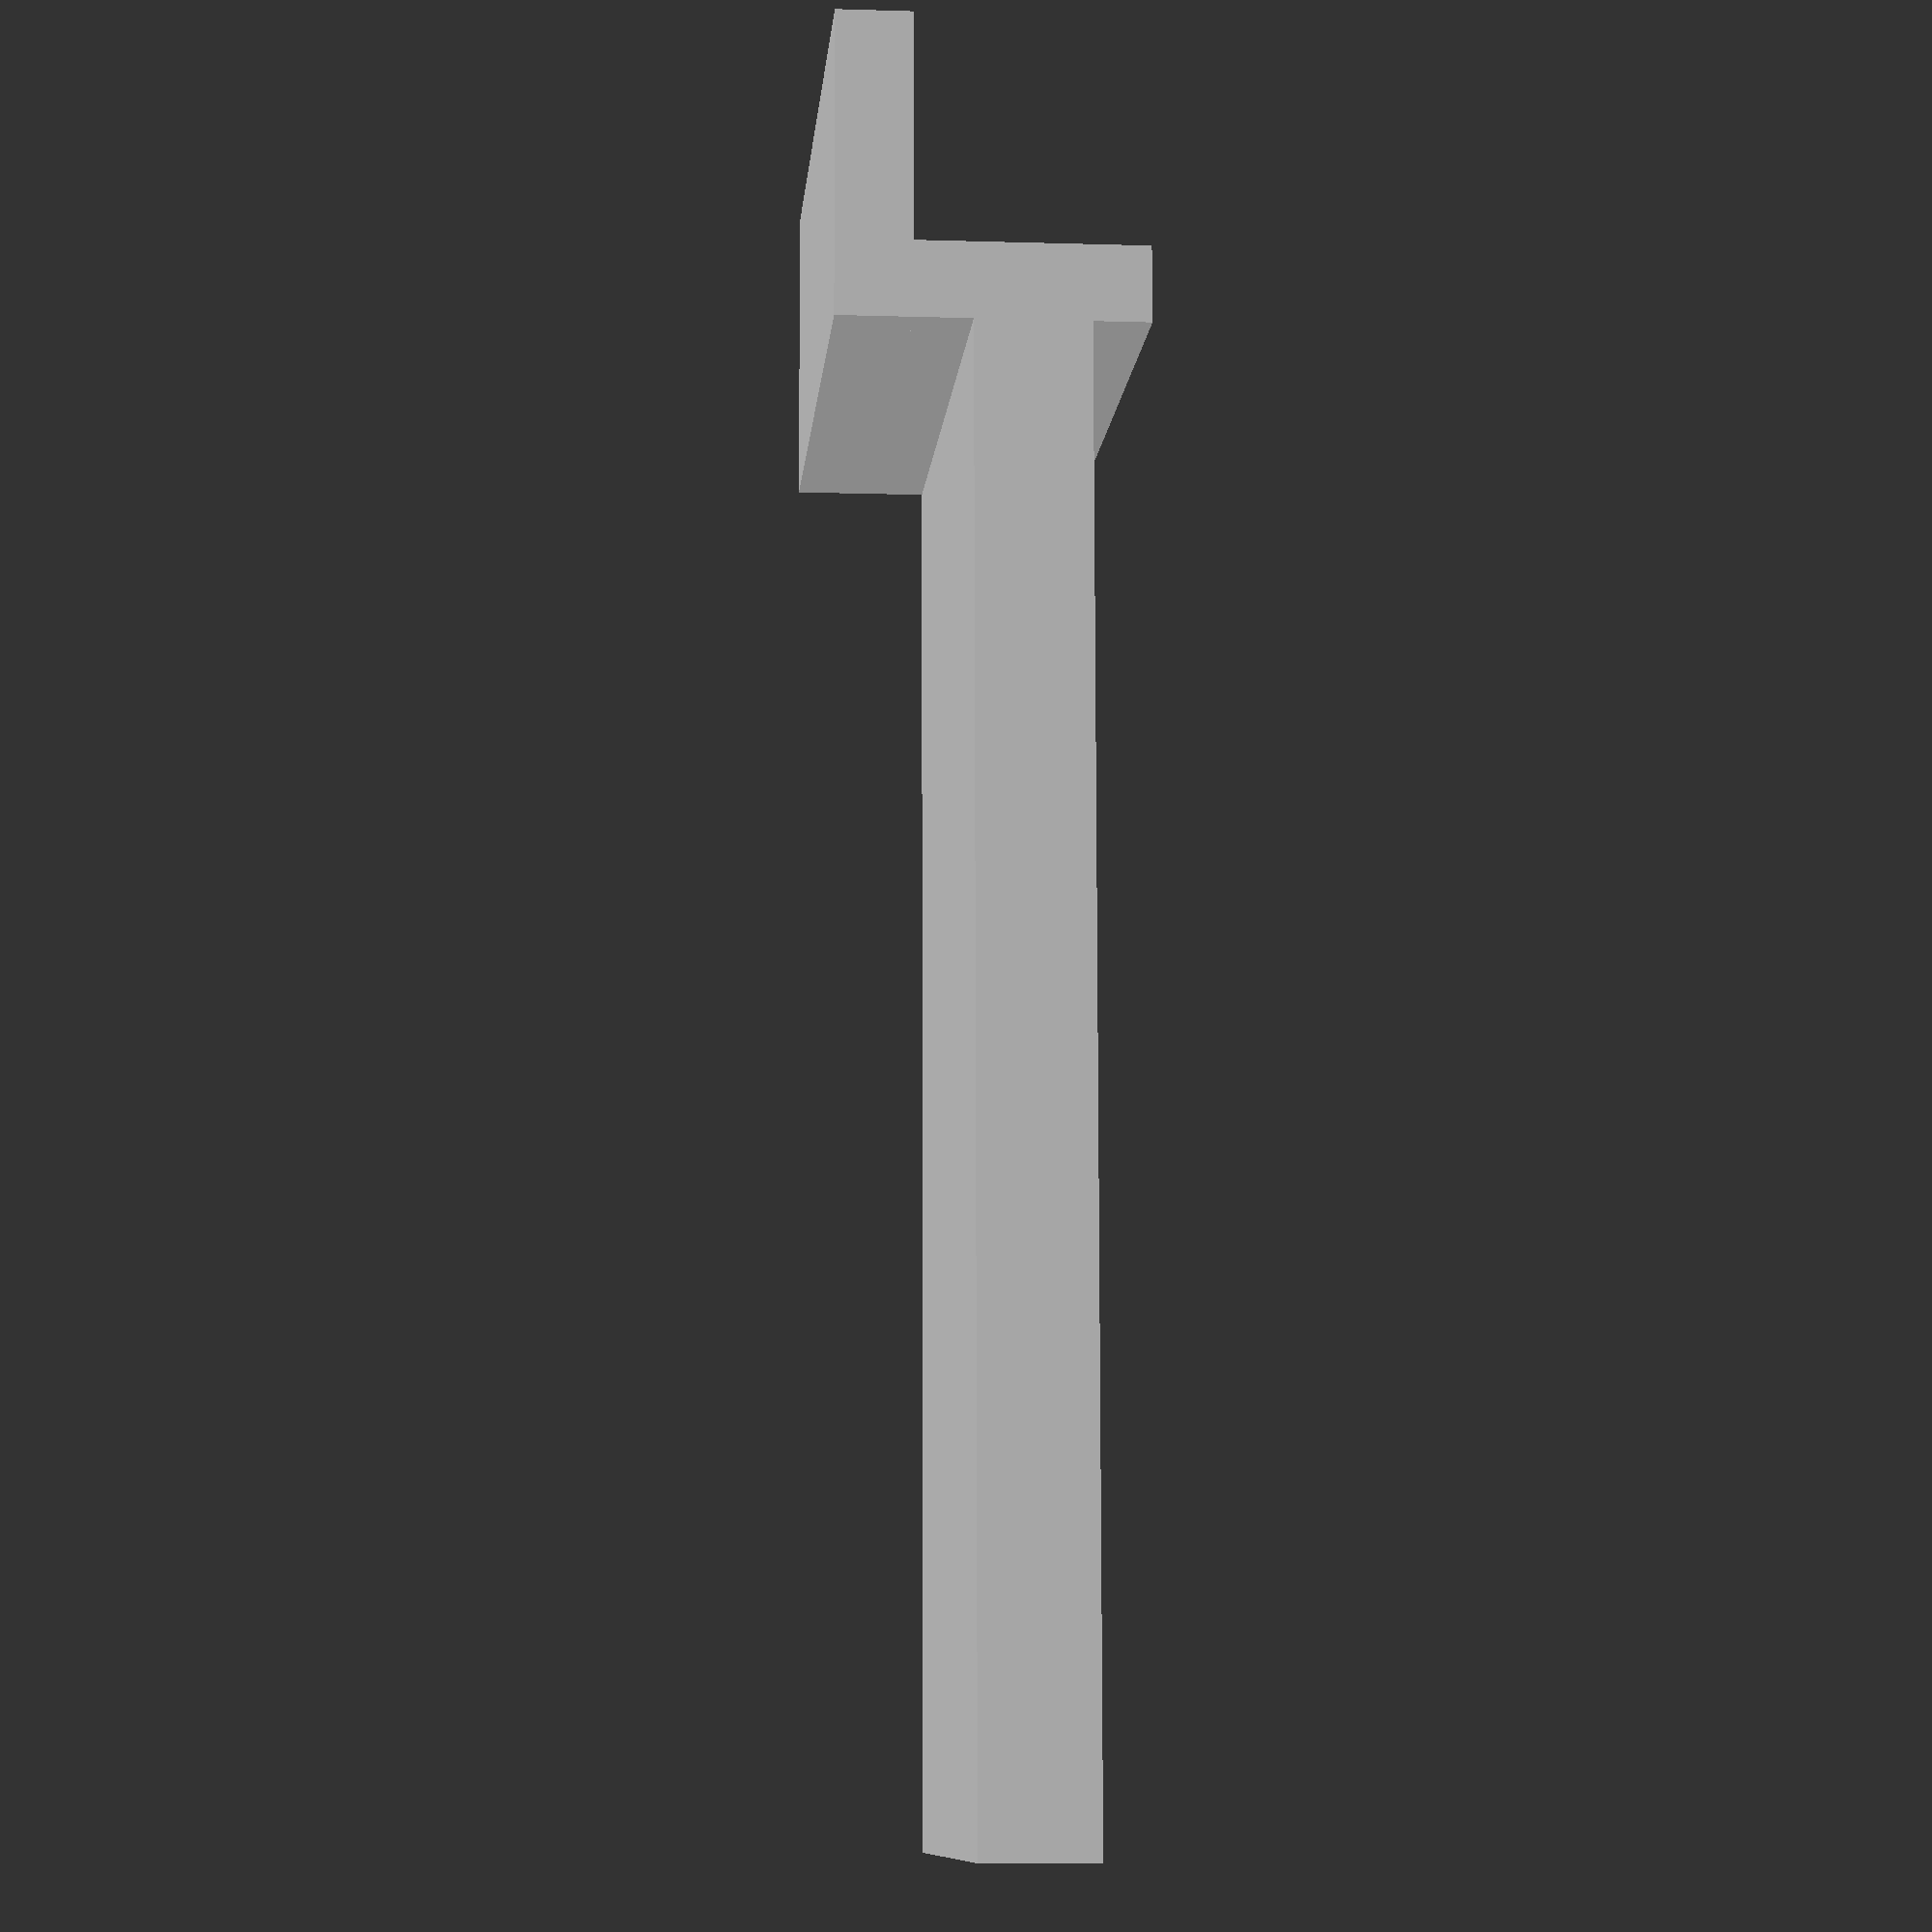
<openscad>
//    This file is part of PMR-Model.
//
//    PMR-Model is free software: you can redistribute it and/or modify
//    it under the terms of the GNU General Public License as published by
//    the Free Software Foundation, either version 3 of the License, or
//    (at your option) any later version.
//
//    PMR-Model is distributed in the hope that it will be useful,
//    but WITHOUT ANY WARRANTY; without even the implied warranty of
//    MERCHANTABILITY or FITNESS FOR A PARTICULAR PURPOSE.  See the
//    GNU General Public License for more details.
//
//    You should have received a copy of the GNU General Public License
//    along with PMR-Model.  If not, see <http://www.gnu.org/licenses/>.

// model of a bluetooth module with hc05 chip and pinout

boardLength = 40;
boardWidth = 17;
boardHeight = 3;

pins = 8;
pinsTop = 1.5;

hc05();

module hc05(){
	union(){
		cube([boardLength, boardWidth, boardHeight], center=true);
		translate([-boardLength/2+1,0,-1]) cube([2,boardWidth,pins], center=true);
		translate([-boardLength/2-pins/2+2,0,-pins+4]) cube([pins,boardWidth,2], center=true);
	}
}

module hc05_pinless(){	
	cube([boardLength, boardWidth, boardHeight], center=true);
}
</openscad>
<views>
elev=8.1 azim=91.4 roll=265.1 proj=p view=solid
</views>
